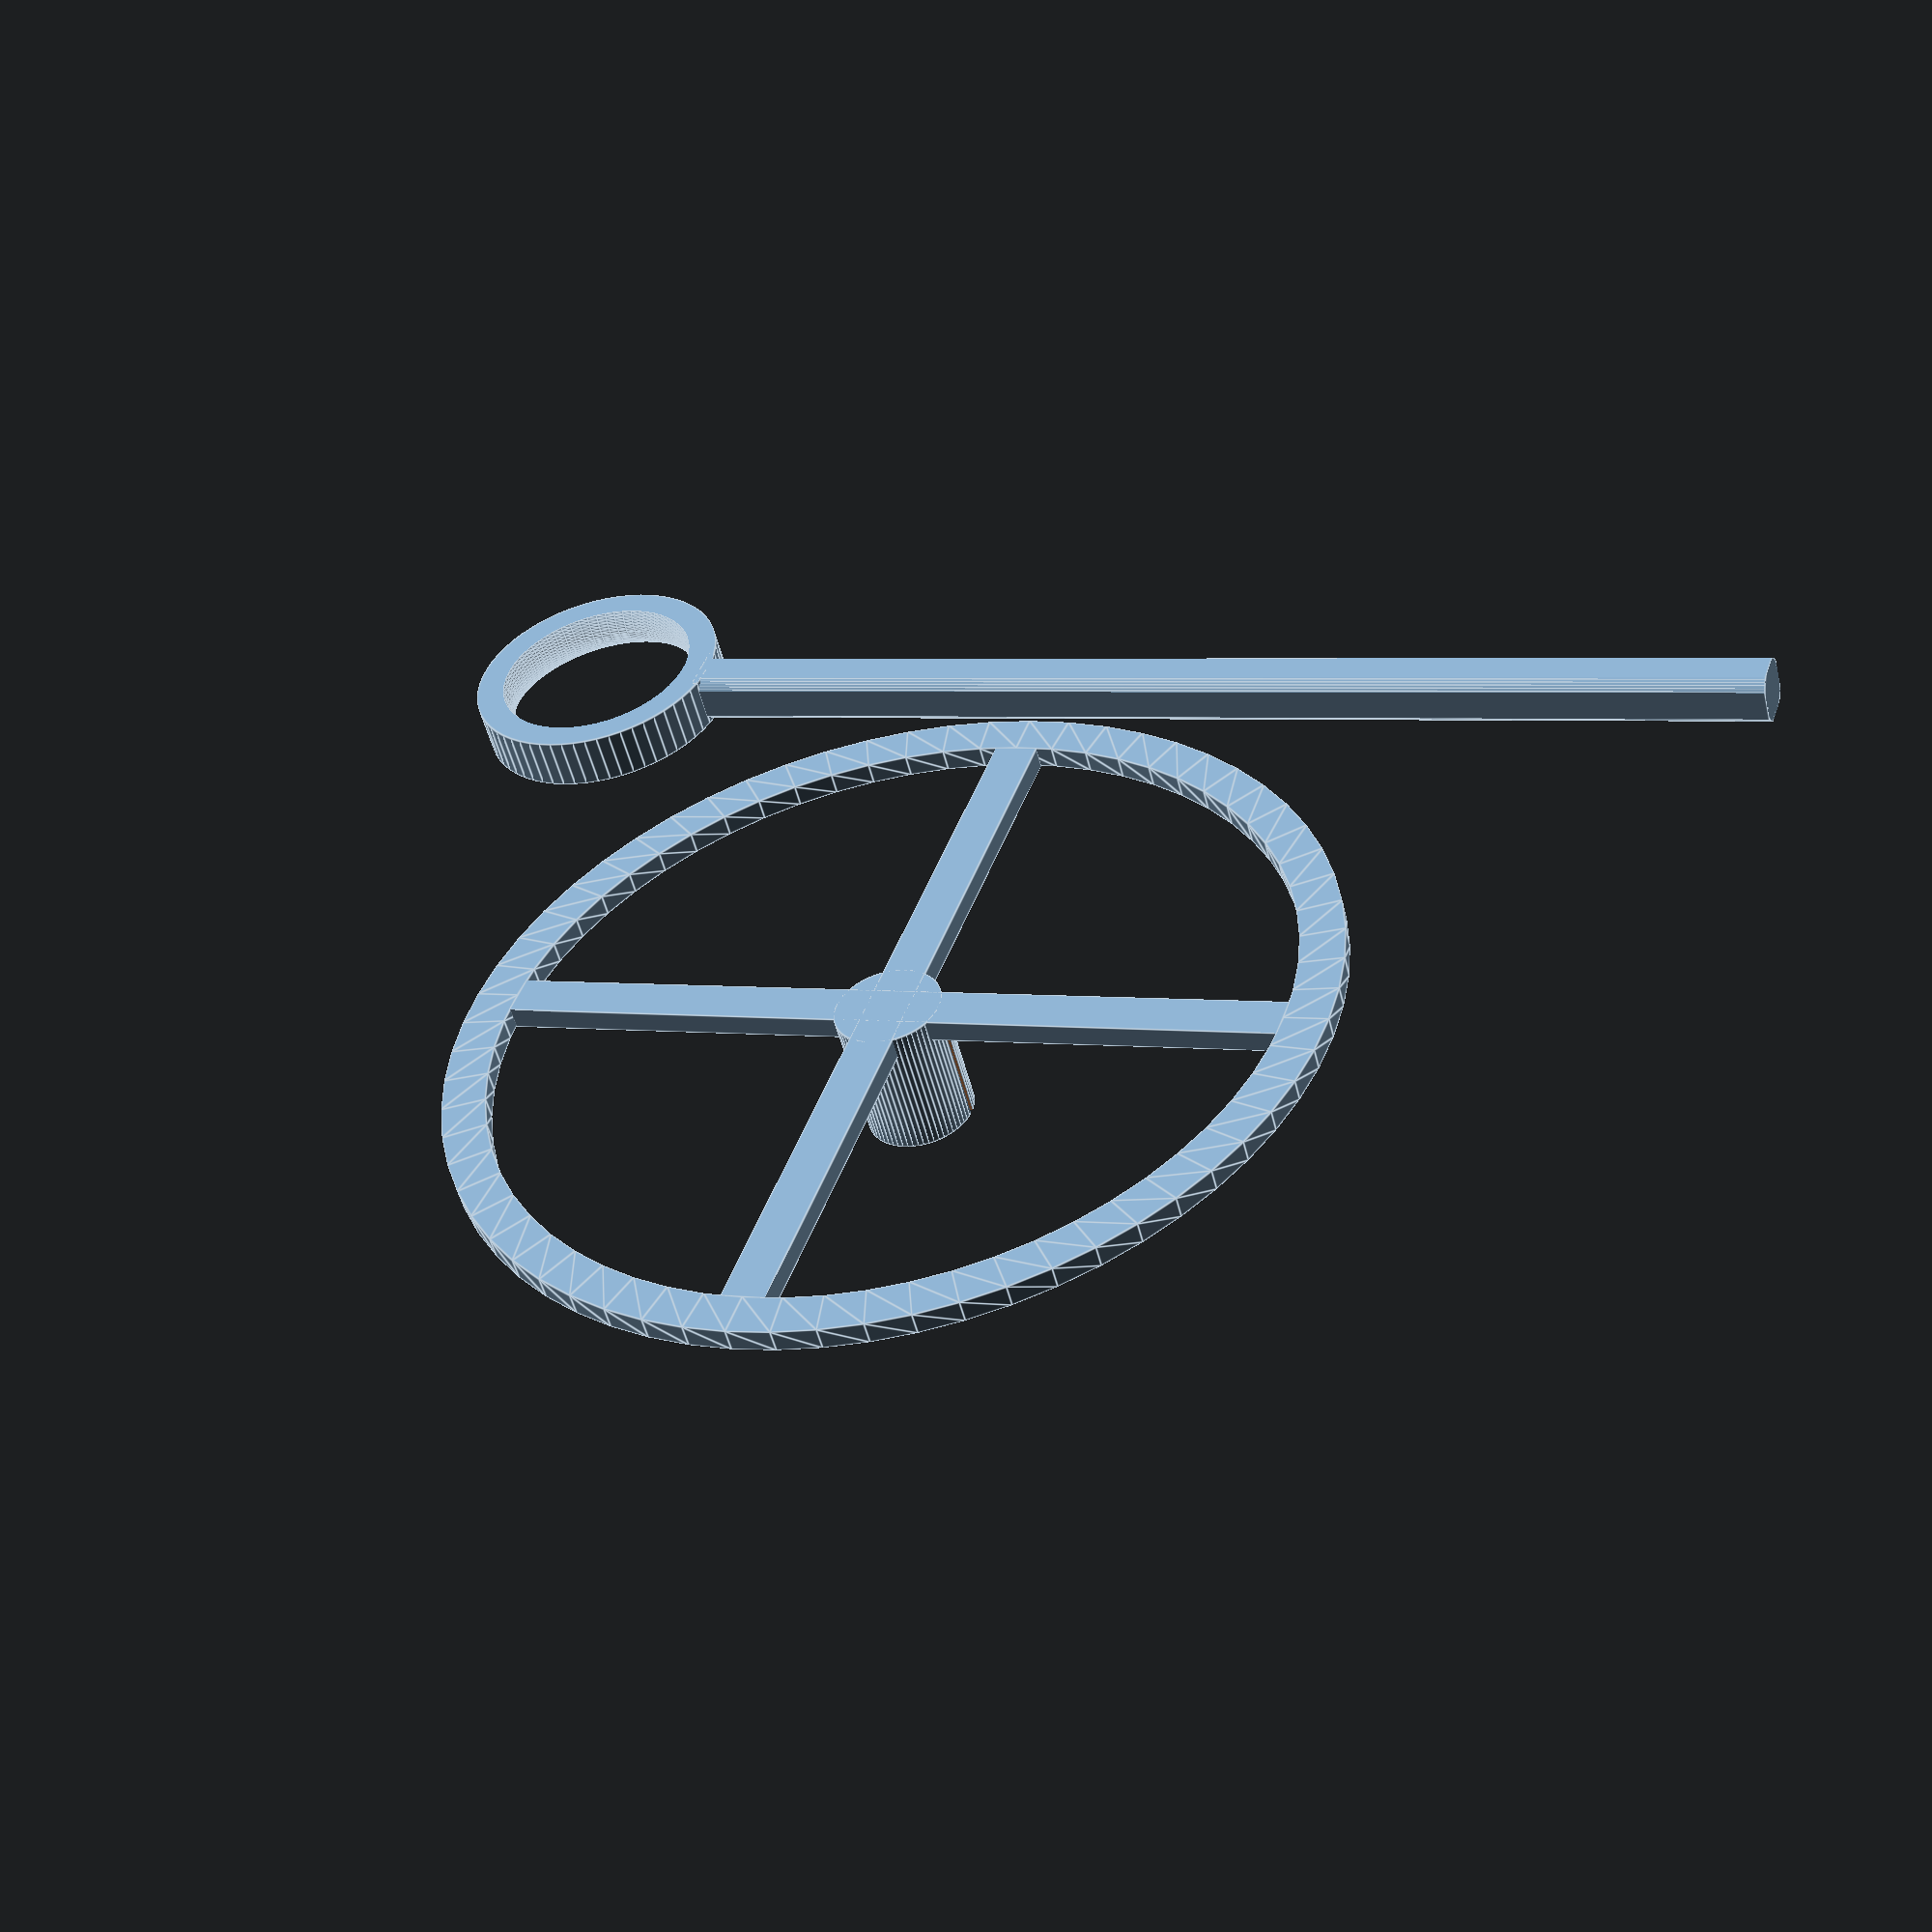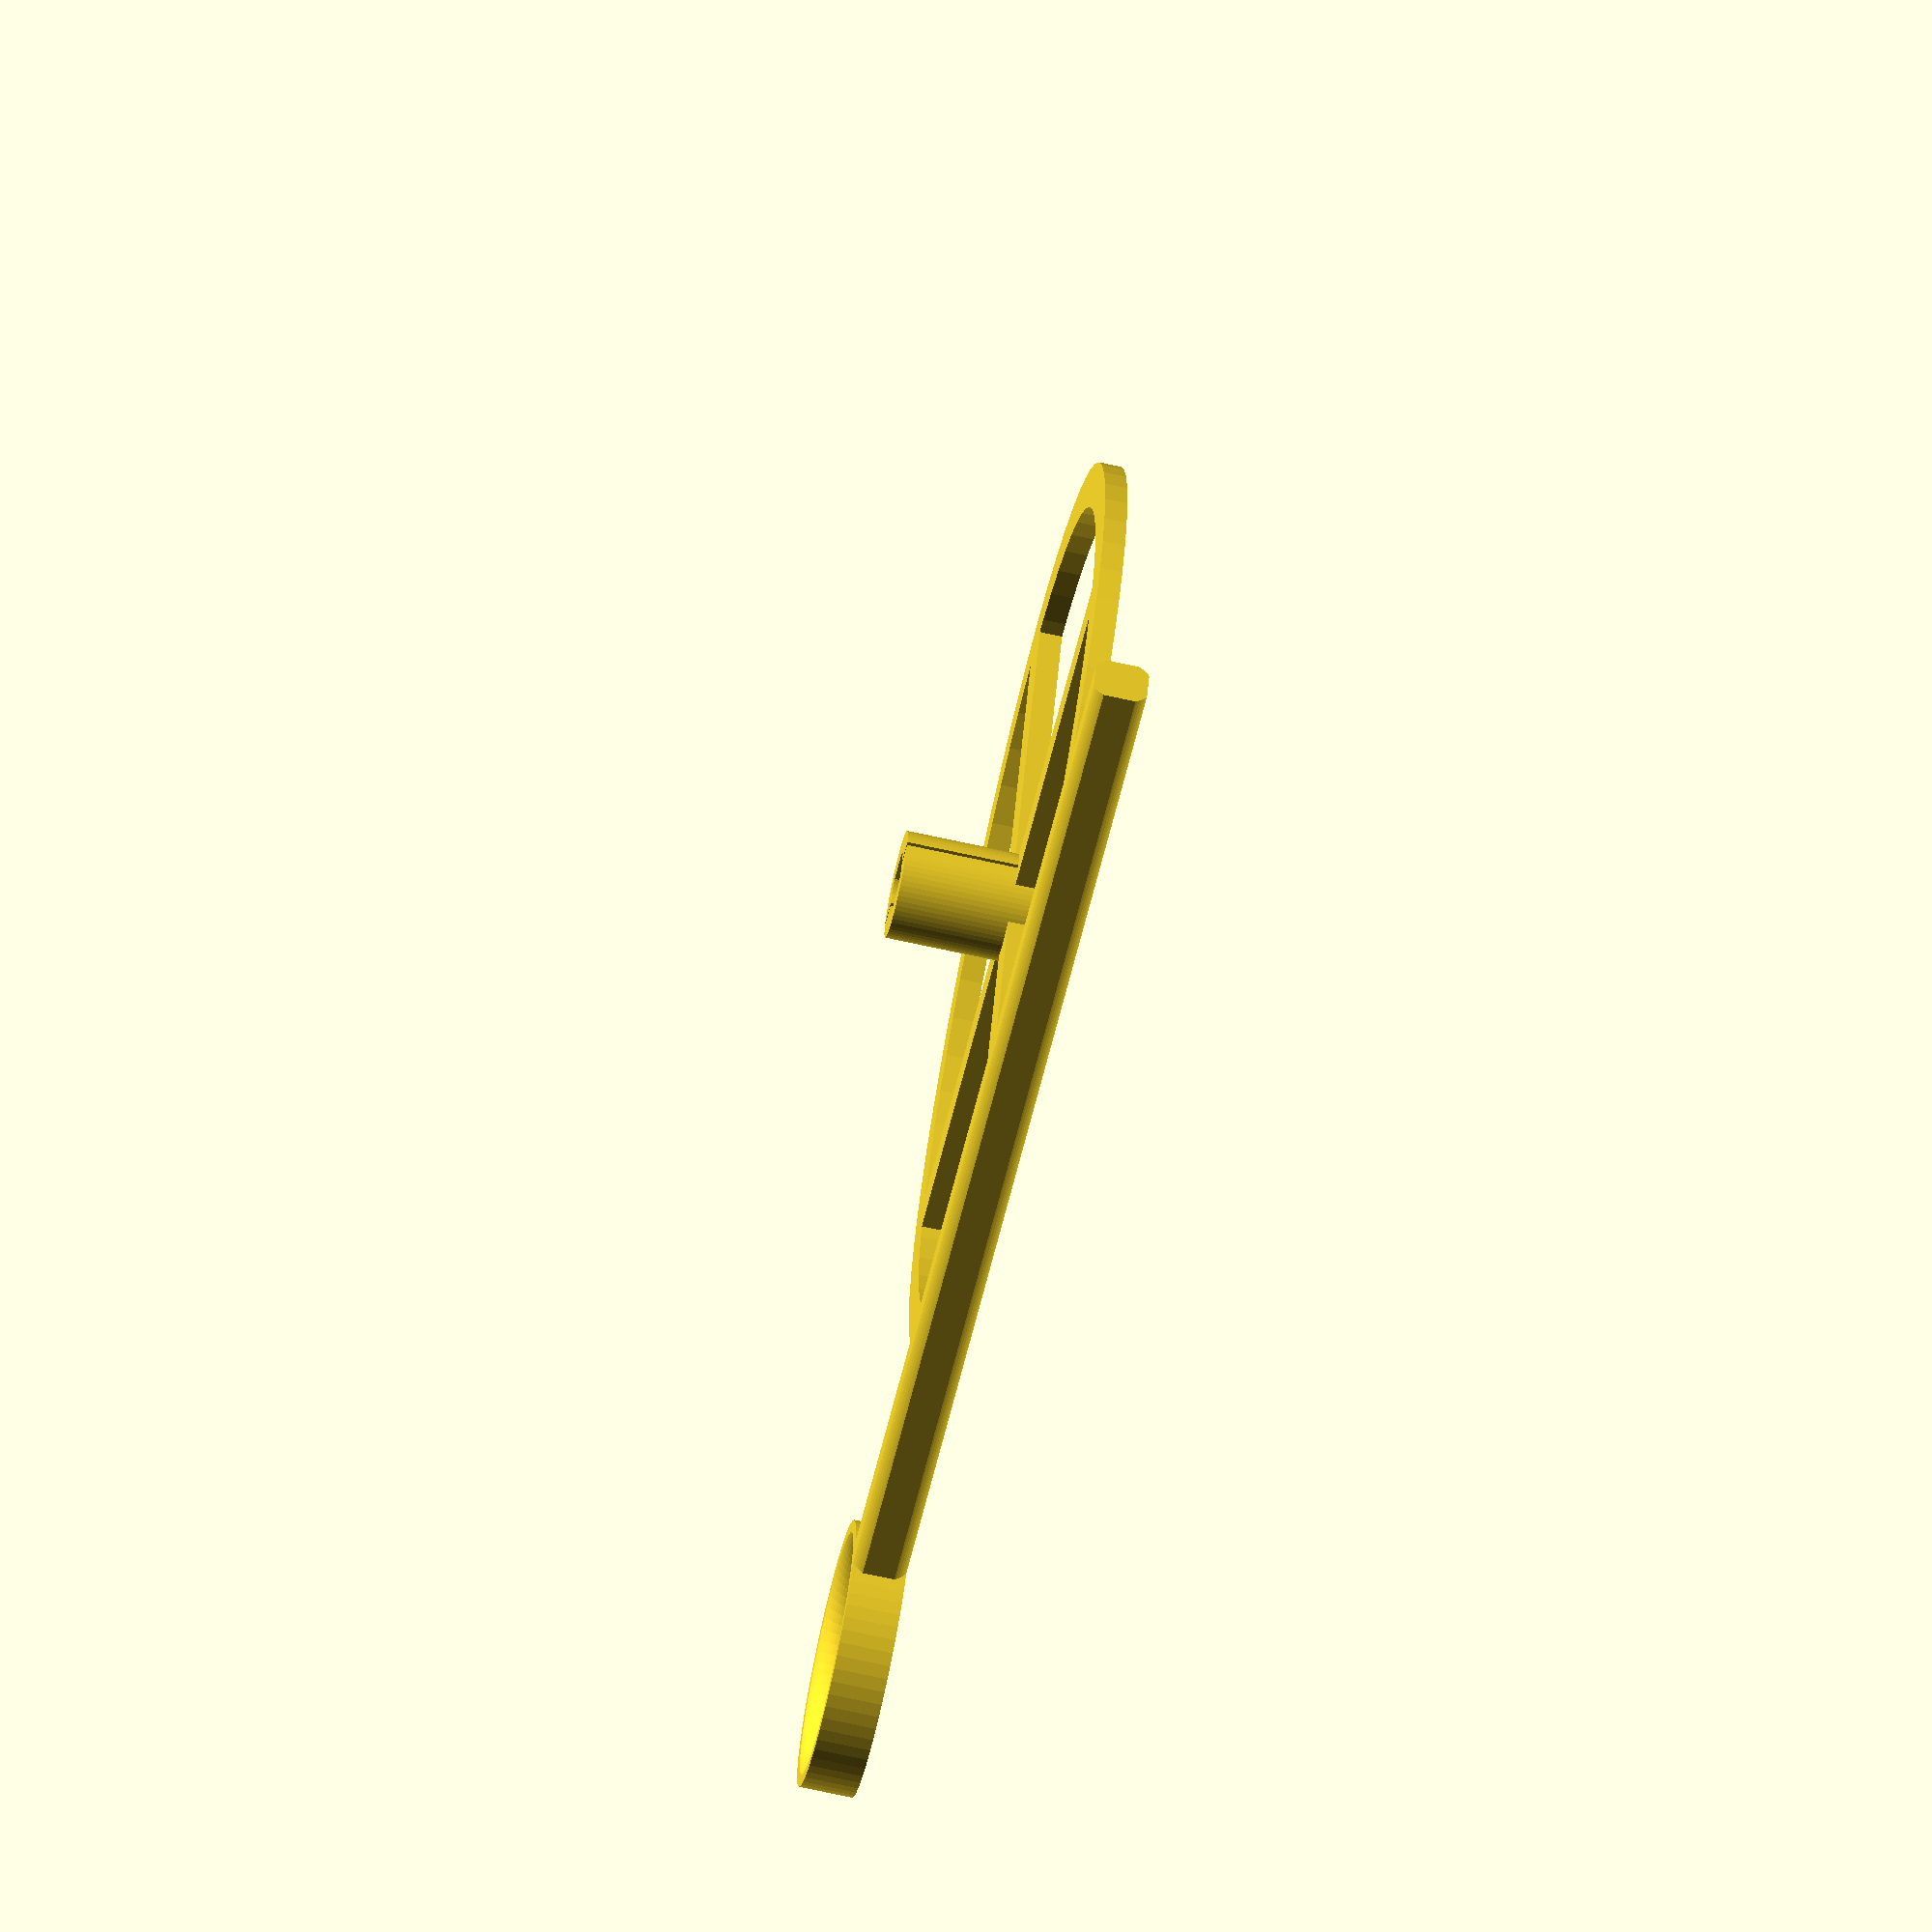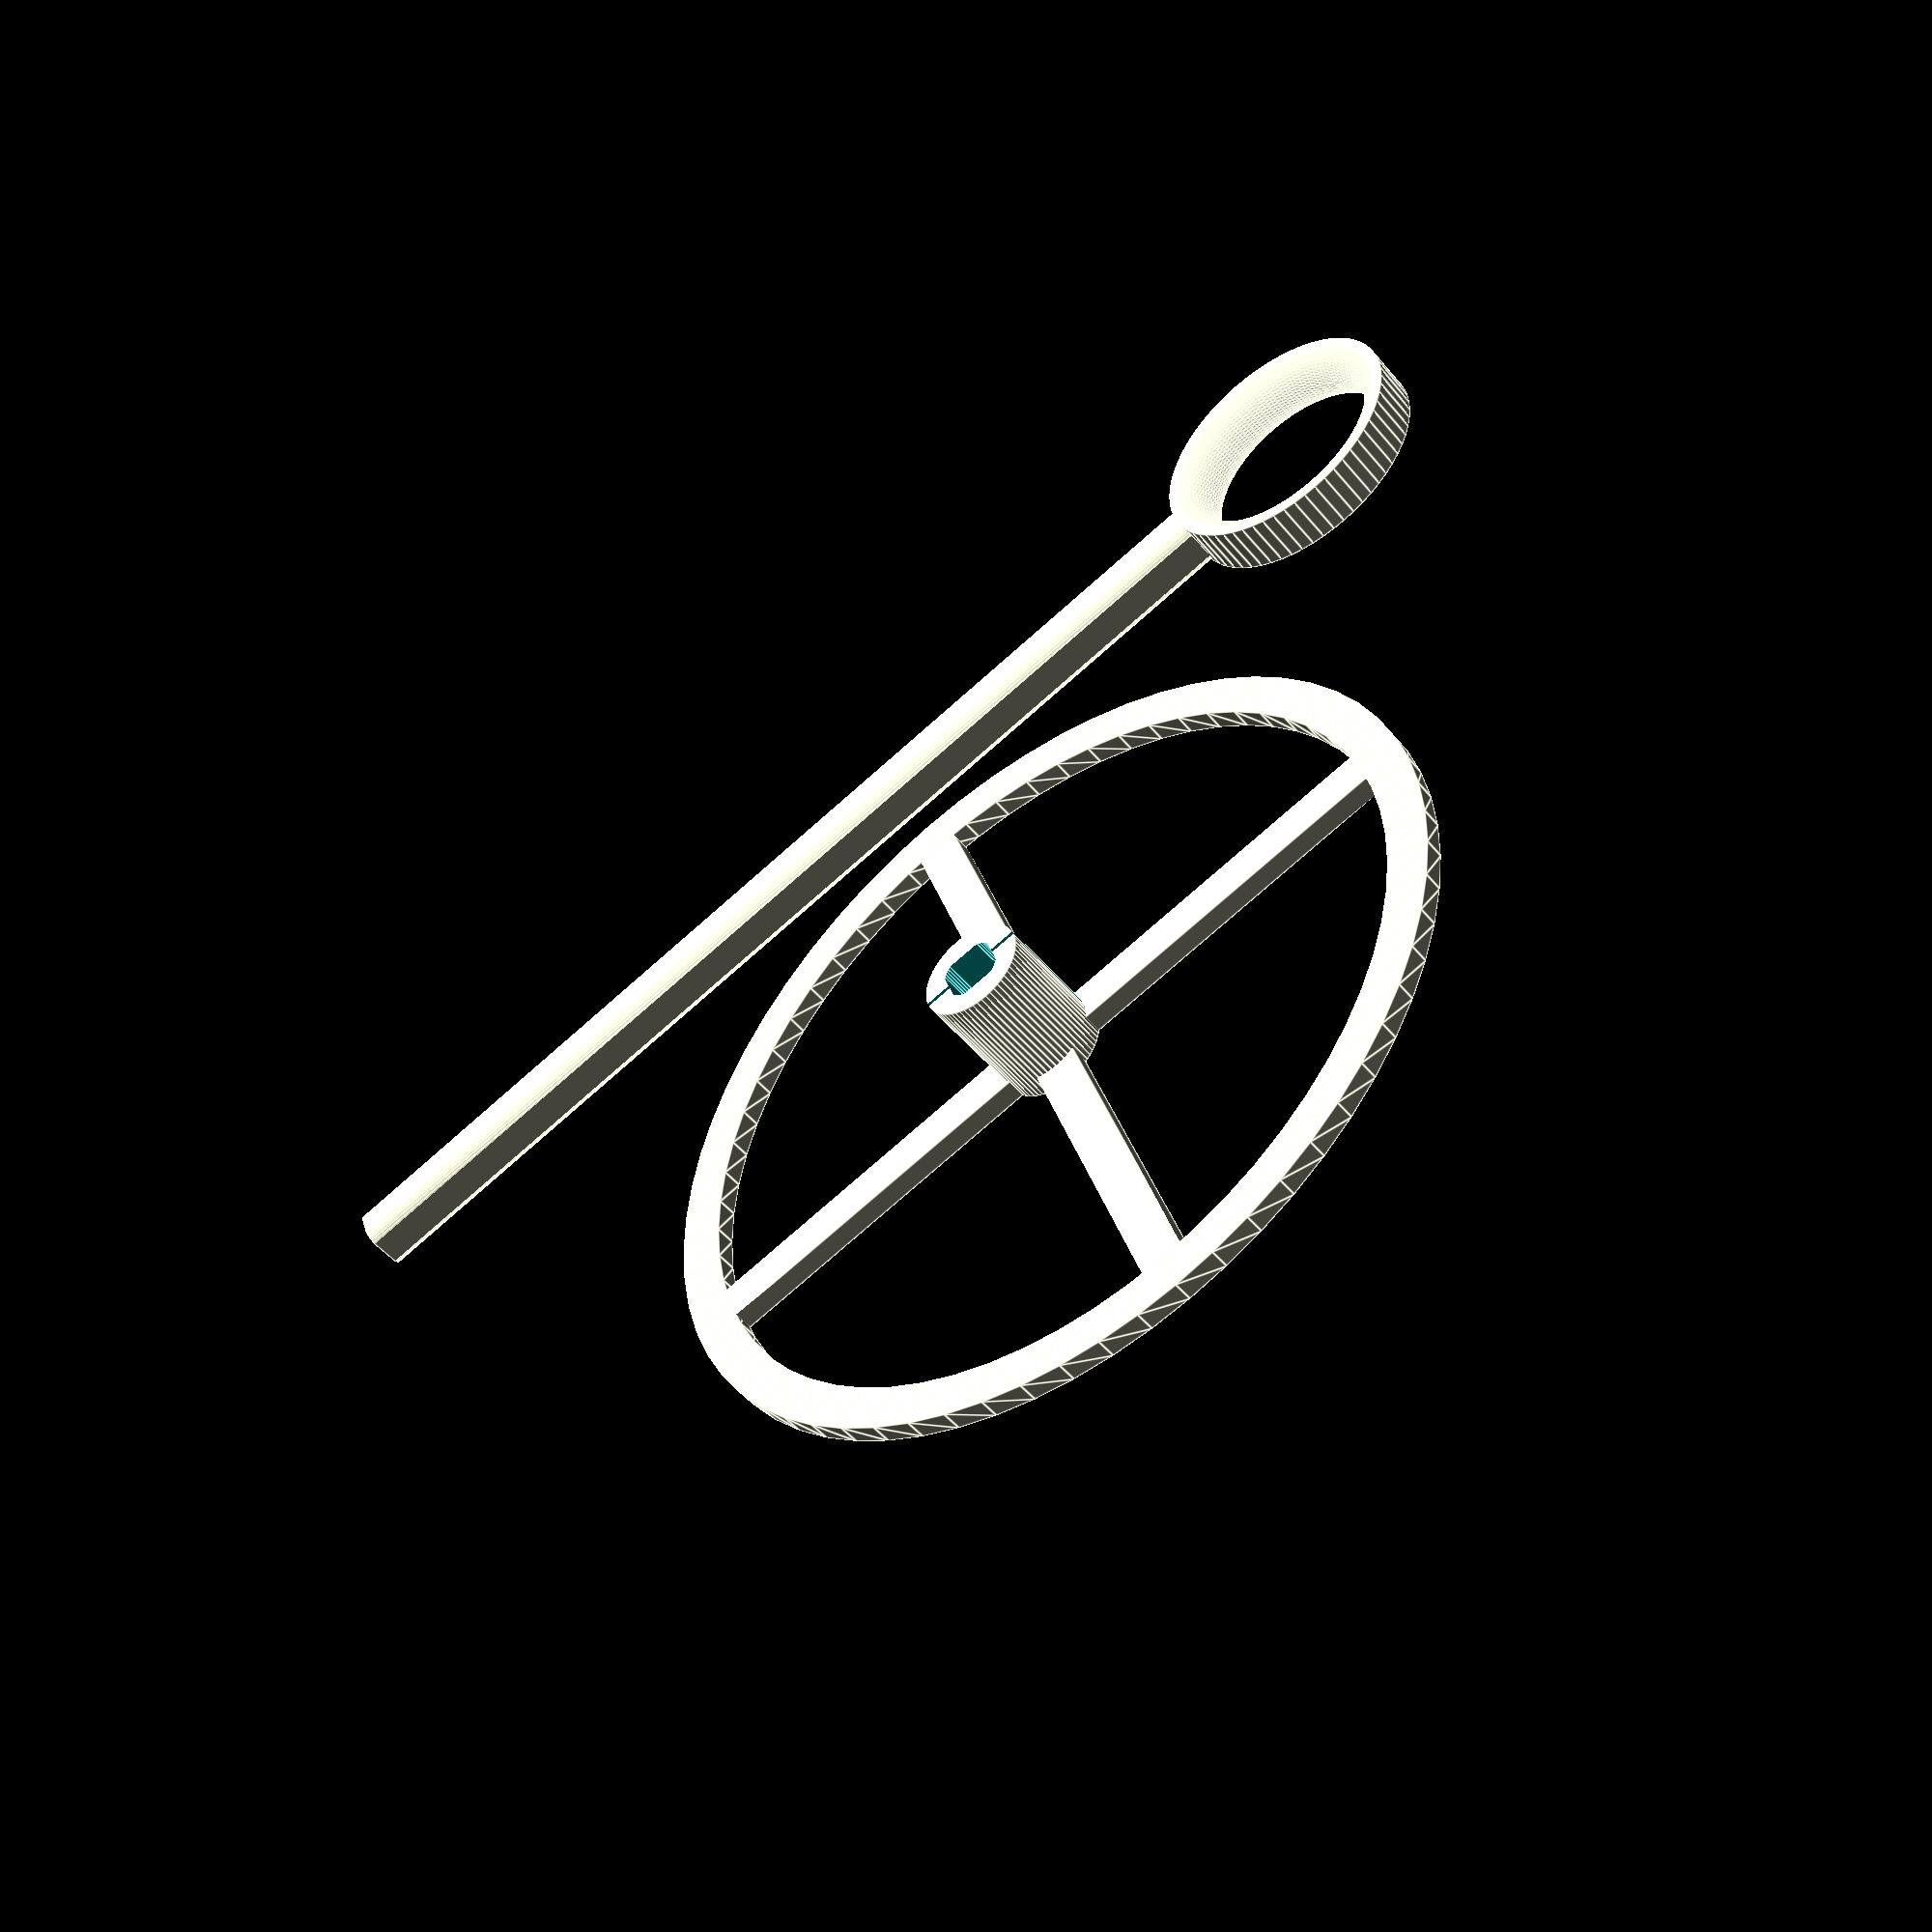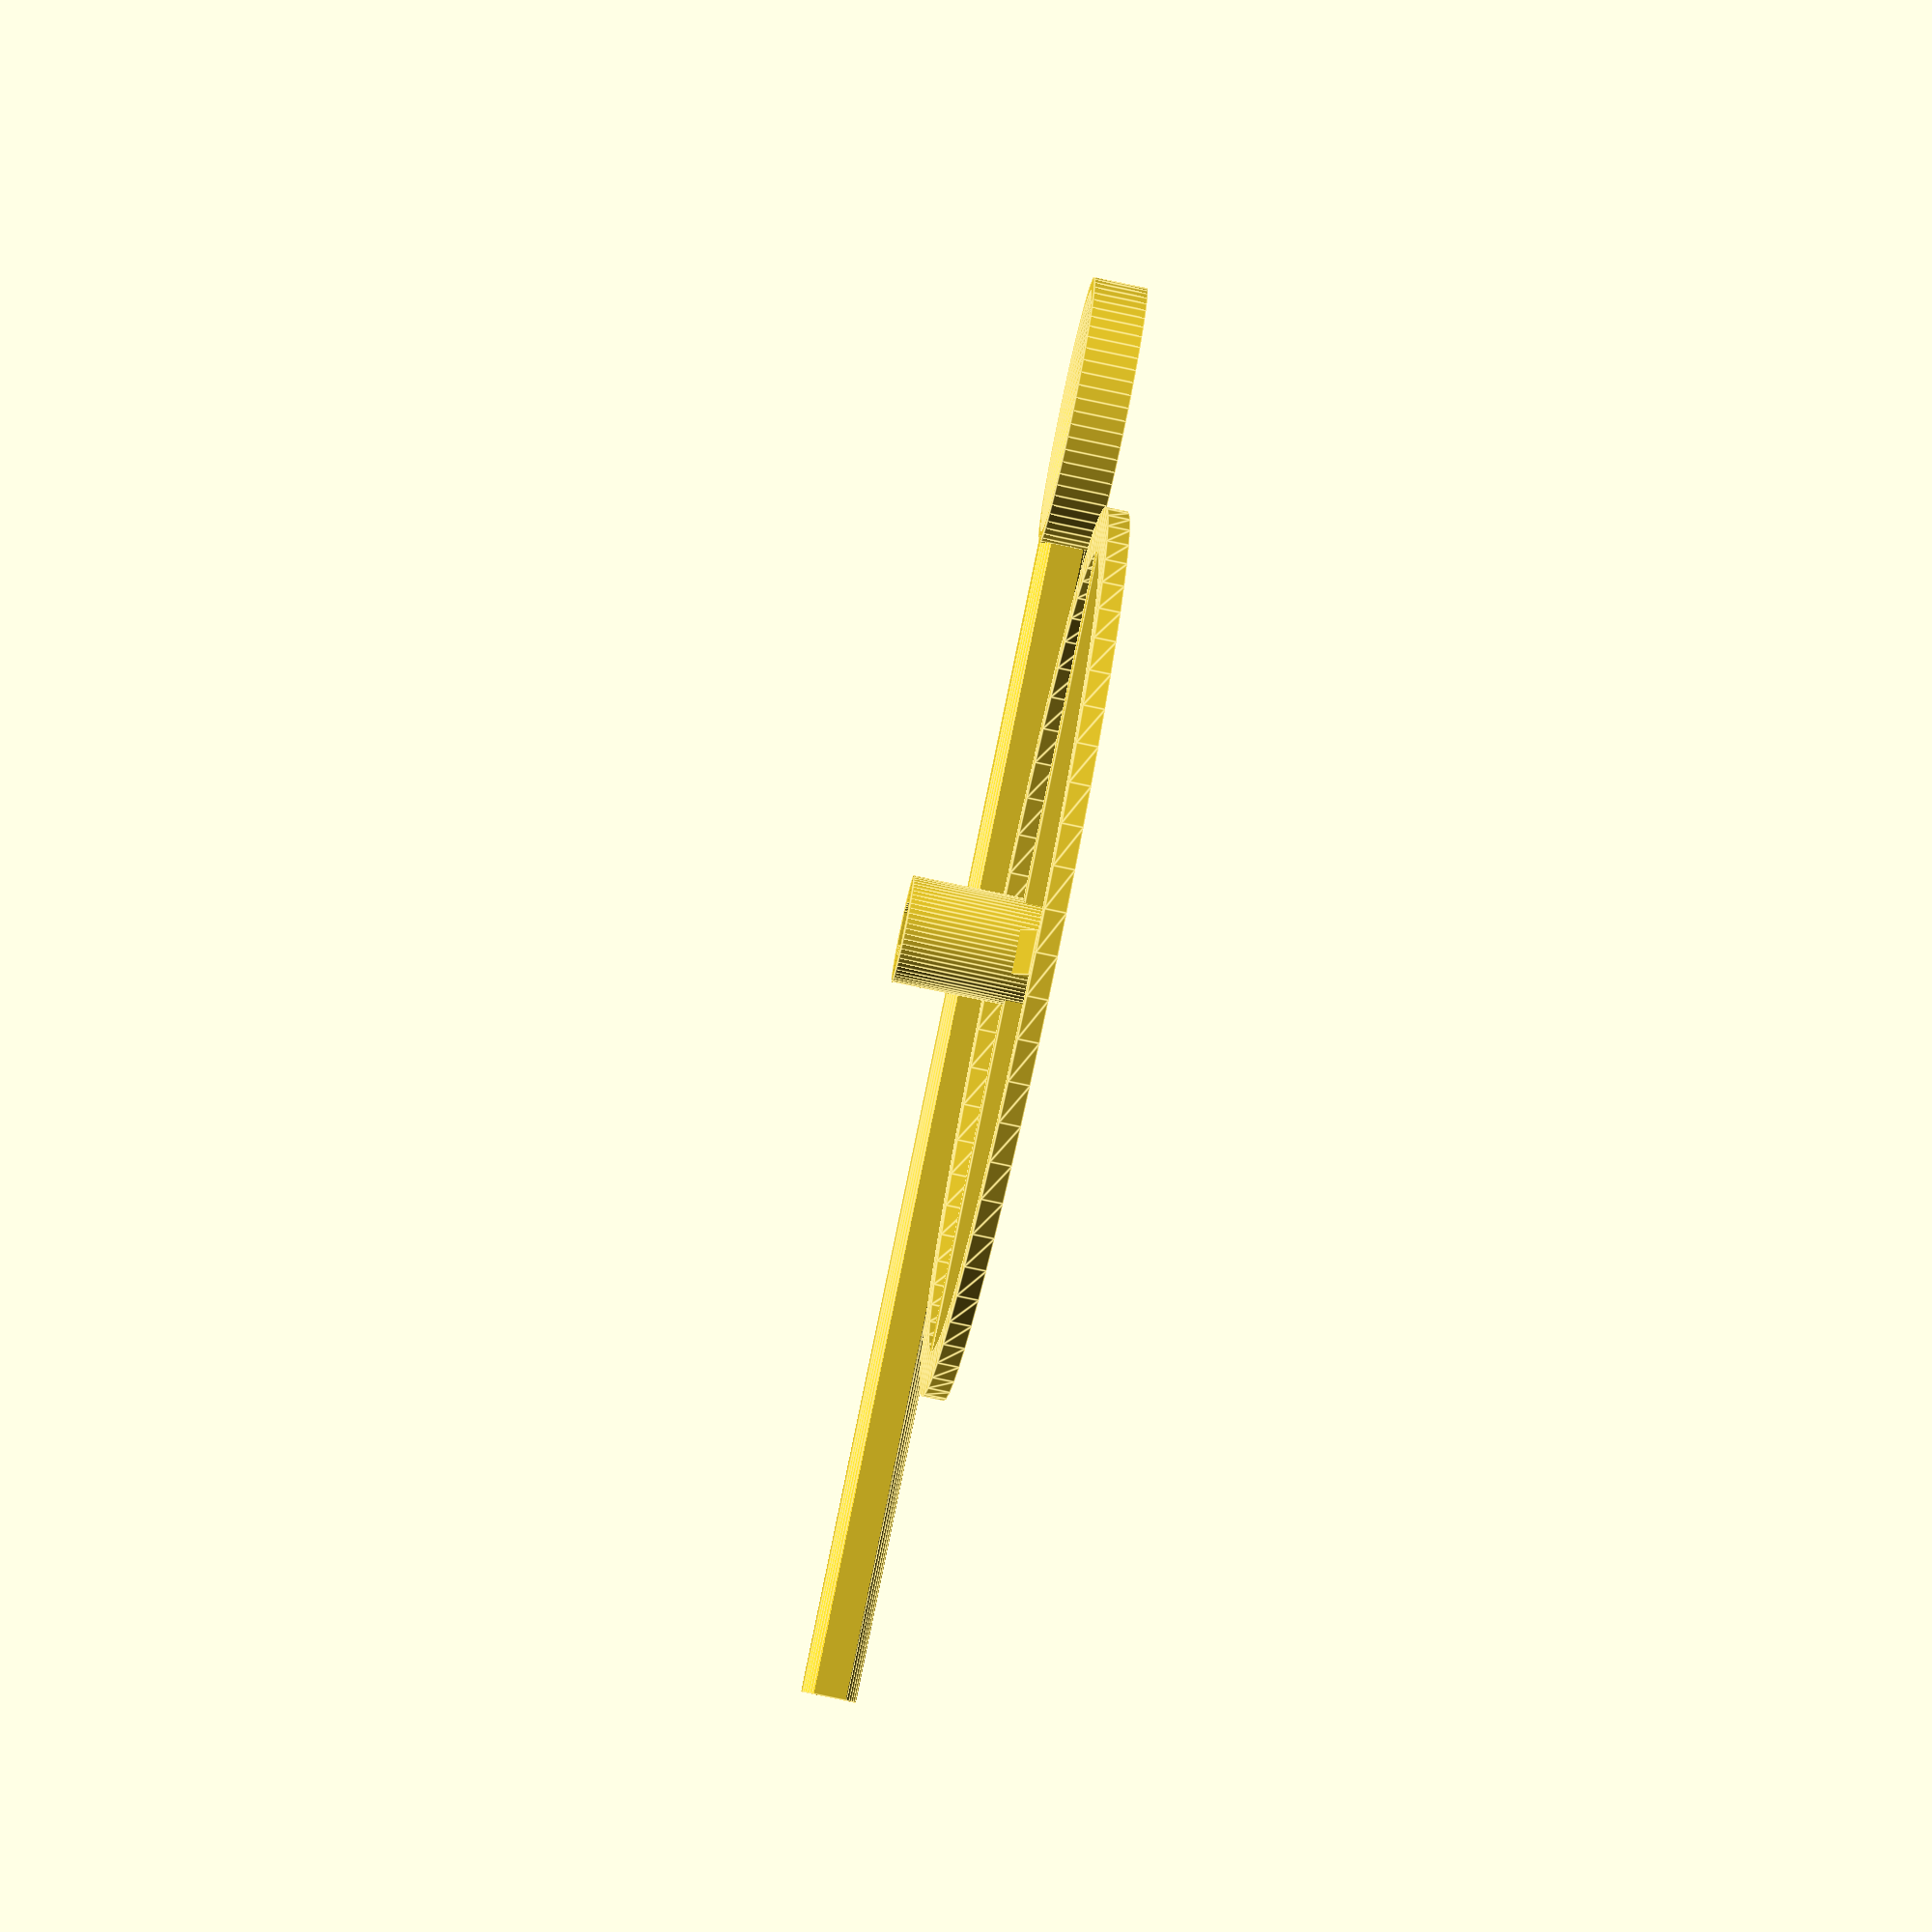
<openscad>
// Model by Isaac Foraker
//
// Released under Creative Commons Attribution 4.0 International (CC BY 4.0)
// https://creativecommons.org/licenses/by/4.0/

$fn=64;
height = 130;

module post() {
    // Make the post
    intersection() {
        translate([0,-3,0])
            cube([height, 6, 6]);
        translate([0,0,3]) rotate([0,90,0])
            cylinder(h=height,r=3.5);
    }
}

// Make the donut guide
intersection() {
    translate([0,0,2.25]) rotate_extrude(angle=360, convexity=2)
        translate([15,0,0]) circle(4);
    cylinder(r=15, h=6);
}
translate([14,0,0]) post();

// Make the stand
s = 45;
translate([s+15,s+15,0]) {
    rotate_extrude(angle=360, convexity=2)
        translate([s,0,0]) square([5,2.5]);
    translate([-2.5,-s,0]) cube([5,s*2,2.5]);
    translate([-s,-2.5,0]) cube([s*2,5,2.5]);
    difference() {
        cylinder(r=6,h=15);
        rotate([0,-90,0]) translate([0,0,-3])post();
        translate([-10,-0.25])
            cube([20,0.5,25]);
    }
}

</openscad>
<views>
elev=51.7 azim=161.1 roll=193.8 proj=p view=edges
elev=68.8 azim=18.6 roll=77.5 proj=o view=wireframe
elev=228.8 azim=341.3 roll=142.5 proj=p view=edges
elev=76.7 azim=166.5 roll=78.0 proj=o view=edges
</views>
